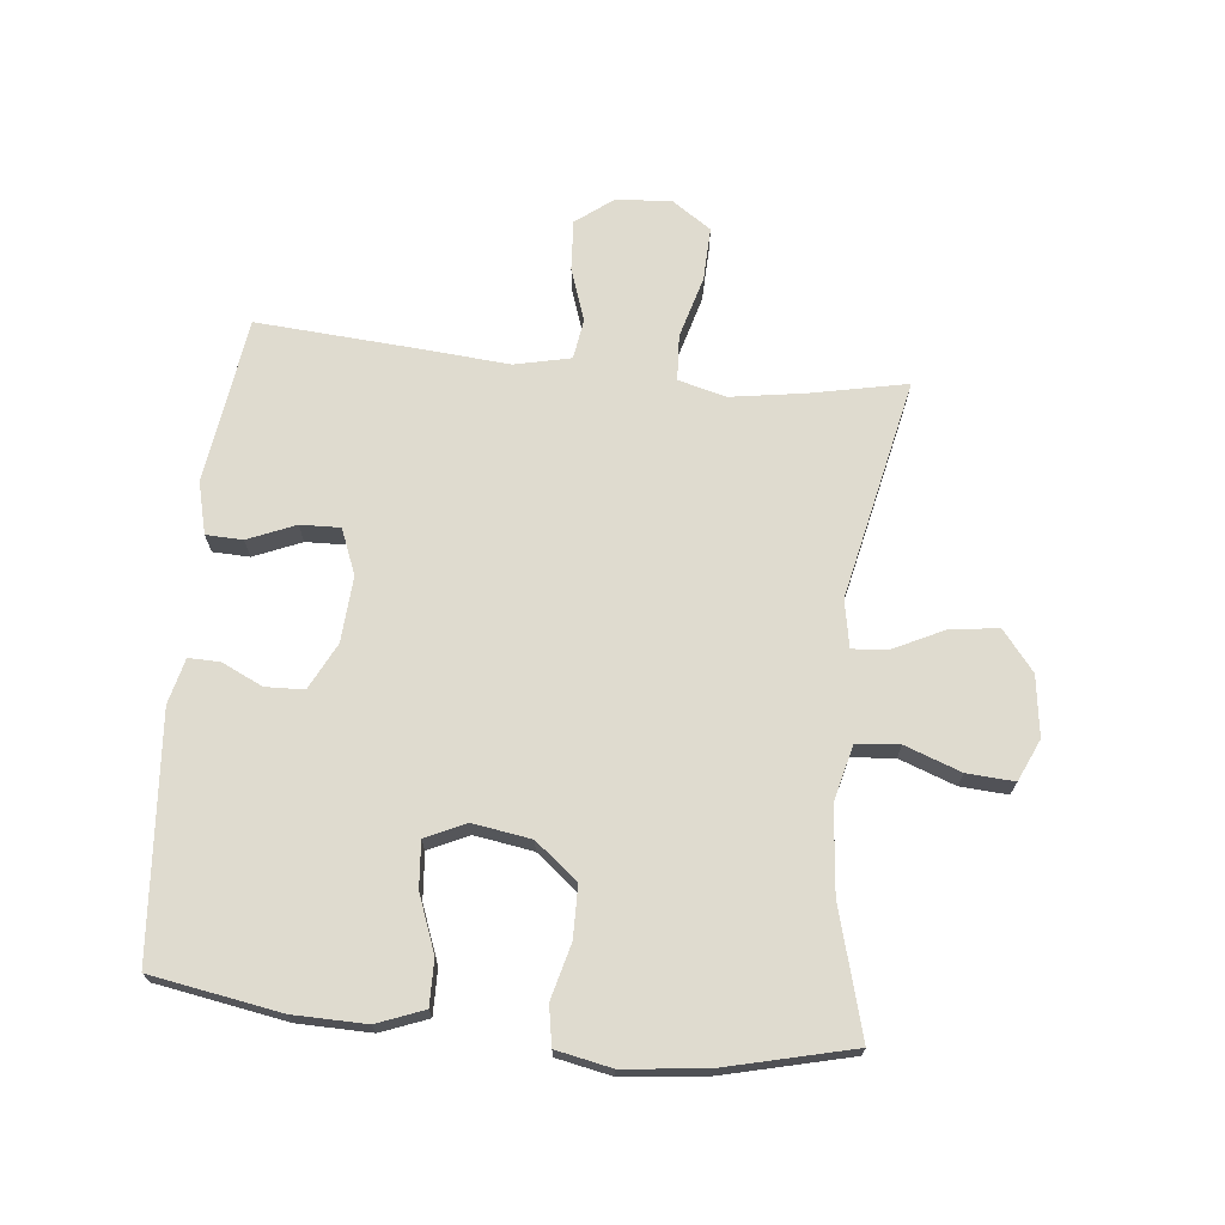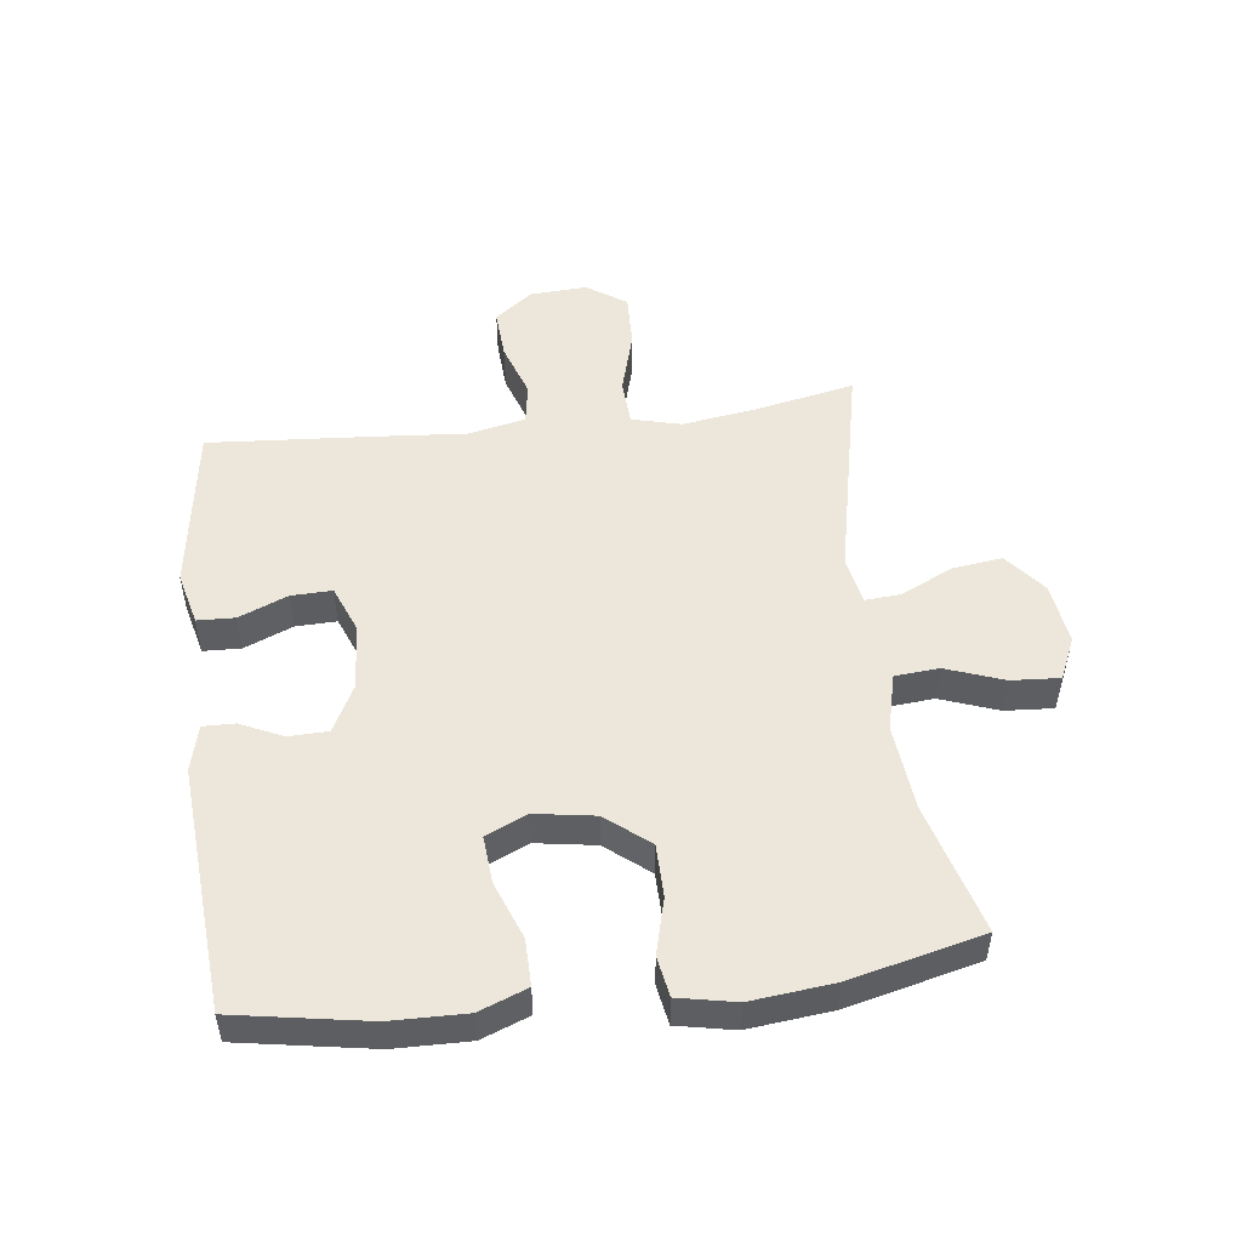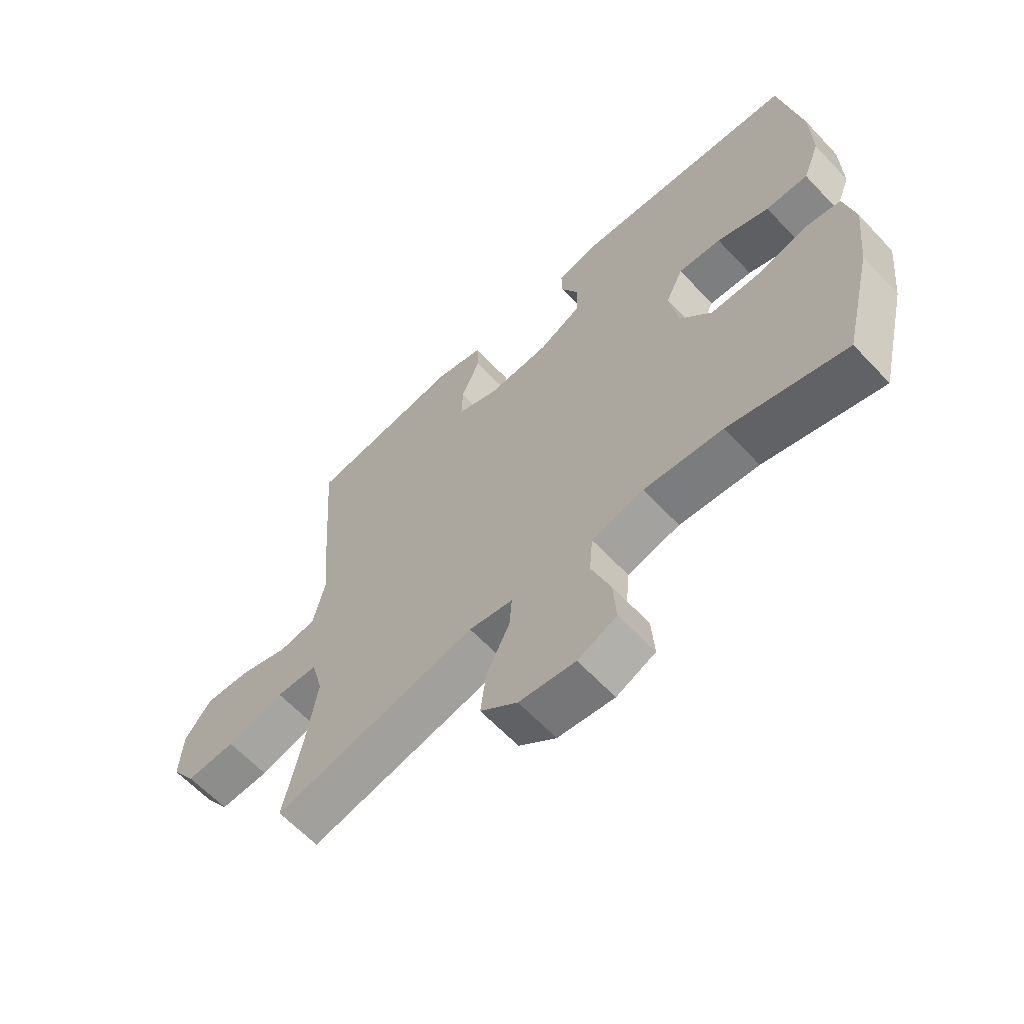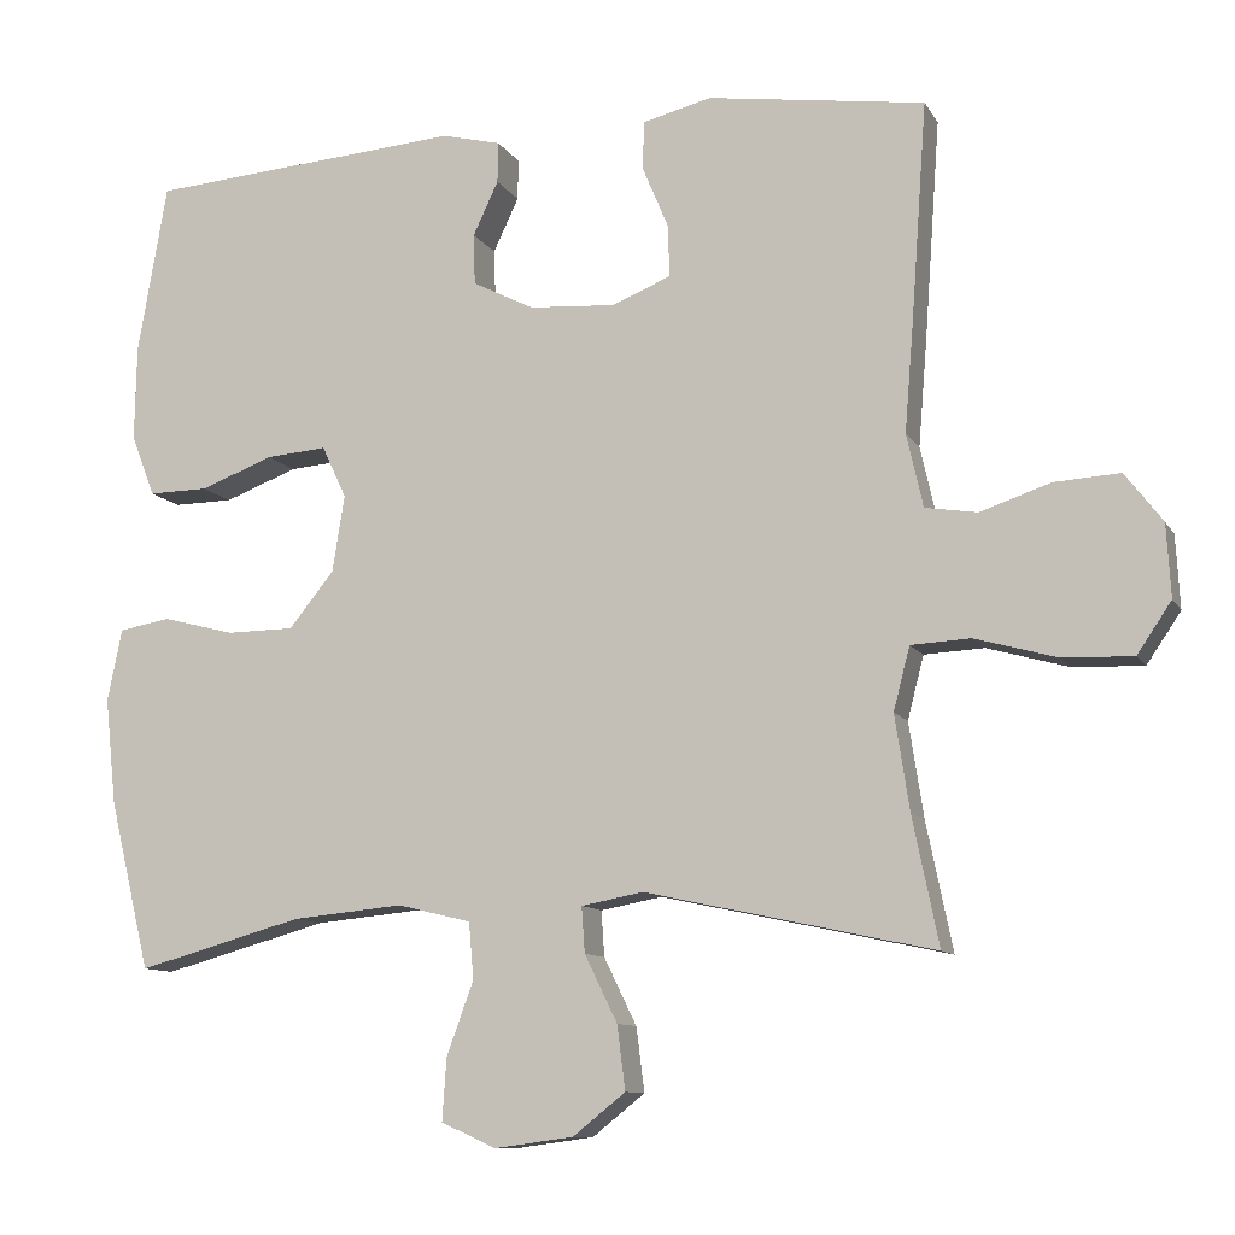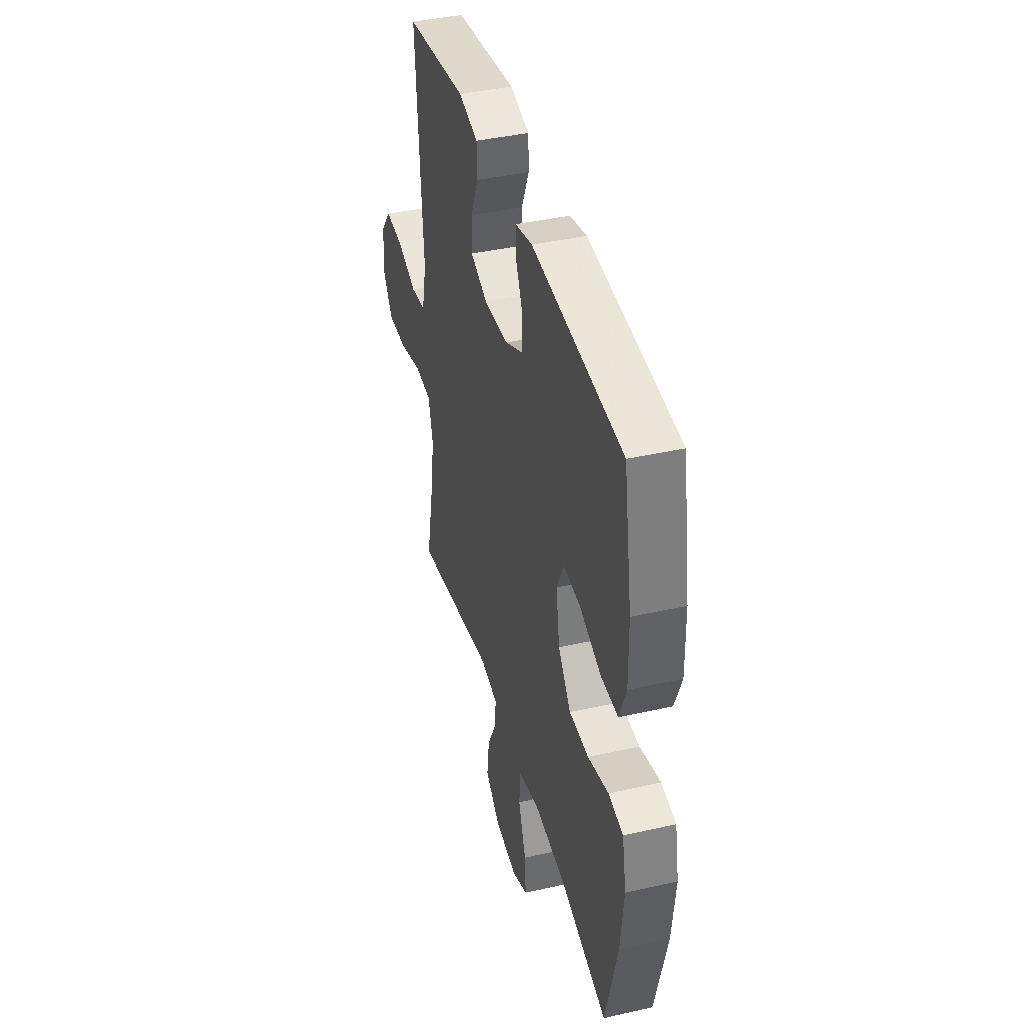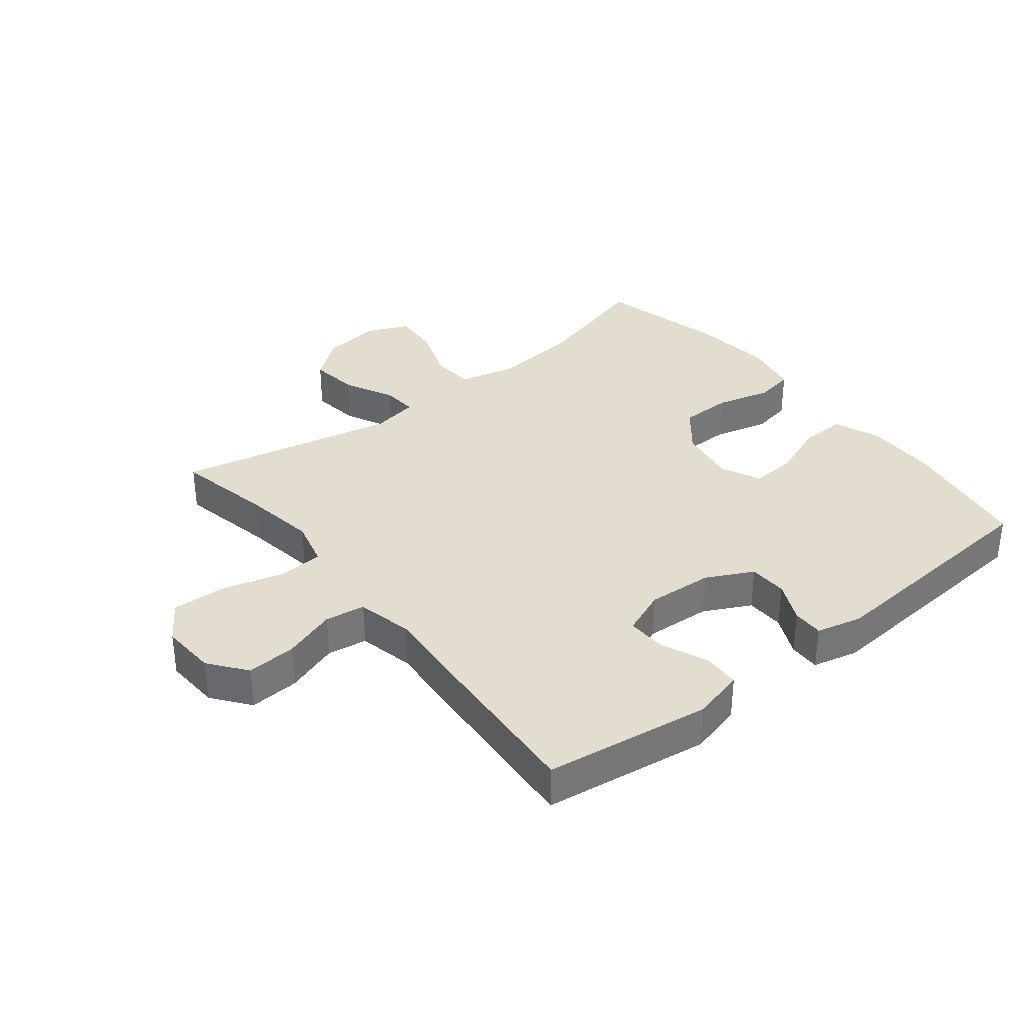
<metadata>
{"format":"obj","ext":"obj","renderer":"f3d","projection":"perspective","resolution":1024,"background":"white","views":[{"elev":70.4,"azim":95.9,"up":"+Y"},{"elev":50.6,"azim":83.0,"up":"+Y"},{"elev":-62.9,"azim":43.2,"up":"+Z"},{"elev":-10.3,"azim":-161.0,"up":"+Z"},{"elev":40.9,"azim":74.6,"up":"+Z"},{"elev":34.8,"azim":-38.5,"up":"+Y"}]}
</metadata>
<code>
v -0.5 0.07 0.5
v -0.234 0.07 0.538
v -0.15 0.07 0.517
v -0.148 0.07 0.458
v -0.18 0.07 0.382
v -0.182 0.07 0.318
v -0.109 0.07 0.289
v -0.004 0.07 0.296
v 0.071 0.07 0.334
v 0.073 0.07 0.396
v 0.042 0.07 0.462
v 0.041 0.07 0.512
v 0.114 0.07 0.53
v 0.5 0.07 0.5
v 0.536 0.07 0.292
v 0.538 0.07 0.175
v 0.509 0.07 0.1
v 0.436 0.07 0.101
v 0.346 0.07 0.135
v 0.272 0.07 0.141
v 0.242 0.07 0.077
v 0.257 0.07 -0.017
v 0.312 0.07 -0.085
v 0.395 0.07 -0.086
v 0.483 0.07 -0.063
v 0.546 0.07 -0.074
v 0.564 0.07 -0.163
v 0.55 0.07 -0.293
v 0.5 0.07 -0.5
v 0.297 0.07 -0.444
v 0.161 0.07 -0.431
v 0.071 0.07 -0.453
v 0.065 0.07 -0.522
v 0.098 0.07 -0.612
v 0.103 0.07 -0.688
v 0.036 0.07 -0.718
v -0.061 0.07 -0.705
v -0.125 0.07 -0.654
v -0.115 0.07 -0.576
v -0.075 0.07 -0.494
v -0.071 0.07 -0.438
v -0.147 0.07 -0.424
v -0.5 0.07 -0.5
v -0.468 0.07 -0.344
v -0.45 0.07 -0.227
v -0.47 0.07 -0.15
v -0.543 0.07 -0.146
v -0.643 0.07 -0.174
v -0.729 0.07 -0.177
v -0.771 0.07 -0.115
v -0.766 0.07 -0.026
v -0.72 0.07 0.034
v -0.64 0.07 0.029
v -0.554 0.07 0
v -0.49 0.07 0.01
v -0.47 0.07 0.1
v -0.481 0.07 0.235
v -0.5 0 0.5
v -0.234 0 0.538
v -0.15 0 0.517
v -0.148 0 0.458
v -0.18 0 0.382
v -0.182 0 0.318
v -0.109 0 0.289
v -0.004 0 0.296
v 0.071 0 0.334
v 0.073 0 0.396
v 0.042 0 0.462
v 0.041 0 0.512
v 0.114 0 0.53
v 0.5 0 0.5
v 0.536 0 0.292
v 0.538 0 0.175
v 0.509 0 0.1
v 0.436 0 0.101
v 0.346 0 0.135
v 0.272 0 0.141
v 0.242 0 0.077
v 0.257 0 -0.017
v 0.312 0 -0.085
v 0.395 0 -0.086
v 0.483 0 -0.063
v 0.546 0 -0.074
v 0.564 0 -0.163
v 0.55 0 -0.293
v 0.5 0 -0.5
v 0.297 0 -0.444
v 0.161 0 -0.431
v 0.071 0 -0.453
v 0.065 0 -0.522
v 0.098 0 -0.612
v 0.103 0 -0.688
v 0.036 0 -0.718
v -0.061 0 -0.705
v -0.125 0 -0.654
v -0.115 0 -0.576
v -0.075 0 -0.494
v -0.071 0 -0.438
v -0.147 0 -0.424
v -0.5 0 -0.5
v -0.468 0 -0.344
v -0.45 0 -0.227
v -0.47 0 -0.15
v -0.543 0 -0.146
v -0.643 0 -0.174
v -0.729 0 -0.177
v -0.771 0 -0.115
v -0.766 0 -0.026
v -0.72 0 0.034
v -0.64 0 0.029
v -0.554 0 0
v -0.49 0 0.01
v -0.47 0 0.1
v -0.481 0 0.235
f 56 57 1 2
f 55 56 2 3
f 51 52 53 54
f 49 50 51 54
f 47 48 49 54
f 46 47 54 55
f 45 46 55 3
f 42 43 44
f 41 42 44 45
f 37 38 39 40
f 37 40 41
f 36 37 41
f 33 34 35 36
f 32 33 36 41
f 31 32 41 45
f 27 28 29 30
f 24 25 26 27
f 23 24 27 30
f 22 23 30 31
f 16 17 18 19
f 16 19 20
f 15 16 20
f 14 15 20
f 13 14 20
f 10 11 12 13
f 9 10 13 20
f 8 9 20 21
f 45 3 4 5
f 45 5 6
f 31 45 6 7
f 21 22 31
f 7 8 21 31
f 59 58 114 113
f 60 59 113 112
f 111 110 109 108
f 111 108 107 106
f 111 106 105 104
f 112 111 104 103
f 60 112 103 102
f 101 100 99
f 102 101 99 98
f 97 96 95 94
f 98 97 94
f 98 94 93
f 93 92 91 90
f 98 93 90 89
f 102 98 89 88
f 87 86 85 84
f 84 83 82 81
f 87 84 81 80
f 88 87 80 79
f 76 75 74 73
f 77 76 73
f 77 73 72
f 77 72 71
f 77 71 70
f 70 69 68 67
f 77 70 67 66
f 78 77 66 65
f 62 61 60 102
f 63 62 102
f 64 63 102 88
f 88 79 78
f 88 78 65 64
f 1 58 59 2
f 2 59 60 3
f 3 60 61 4
f 4 61 62 5
f 5 62 63 6
f 6 63 64 7
f 7 64 65 8
f 8 65 66 9
f 9 66 67 10
f 10 67 68 11
f 11 68 69 12
f 12 69 70 13
f 13 70 71 14
f 14 71 72 15
f 15 72 73 16
f 16 73 74 17
f 17 74 75 18
f 18 75 76 19
f 19 76 77 20
f 20 77 78 21
f 21 78 79 22
f 22 79 80 23
f 23 80 81 24
f 24 81 82 25
f 25 82 83 26
f 26 83 84 27
f 27 84 85 28
f 28 85 86 29
f 29 86 87 30
f 30 87 88 31
f 31 88 89 32
f 32 89 90 33
f 33 90 91 34
f 34 91 92 35
f 35 92 93 36
f 36 93 94 37
f 37 94 95 38
f 38 95 96 39
f 39 96 97 40
f 40 97 98 41
f 41 98 99 42
f 42 99 100 43
f 43 100 101 44
f 44 101 102 45
f 45 102 103 46
f 46 103 104 47
f 47 104 105 48
f 48 105 106 49
f 49 106 107 50
f 50 107 108 51
f 51 108 109 52
f 52 109 110 53
f 53 110 111 54
f 54 111 112 55
f 55 112 113 56
f 56 113 114 57
f 57 114 58 1

</code>
